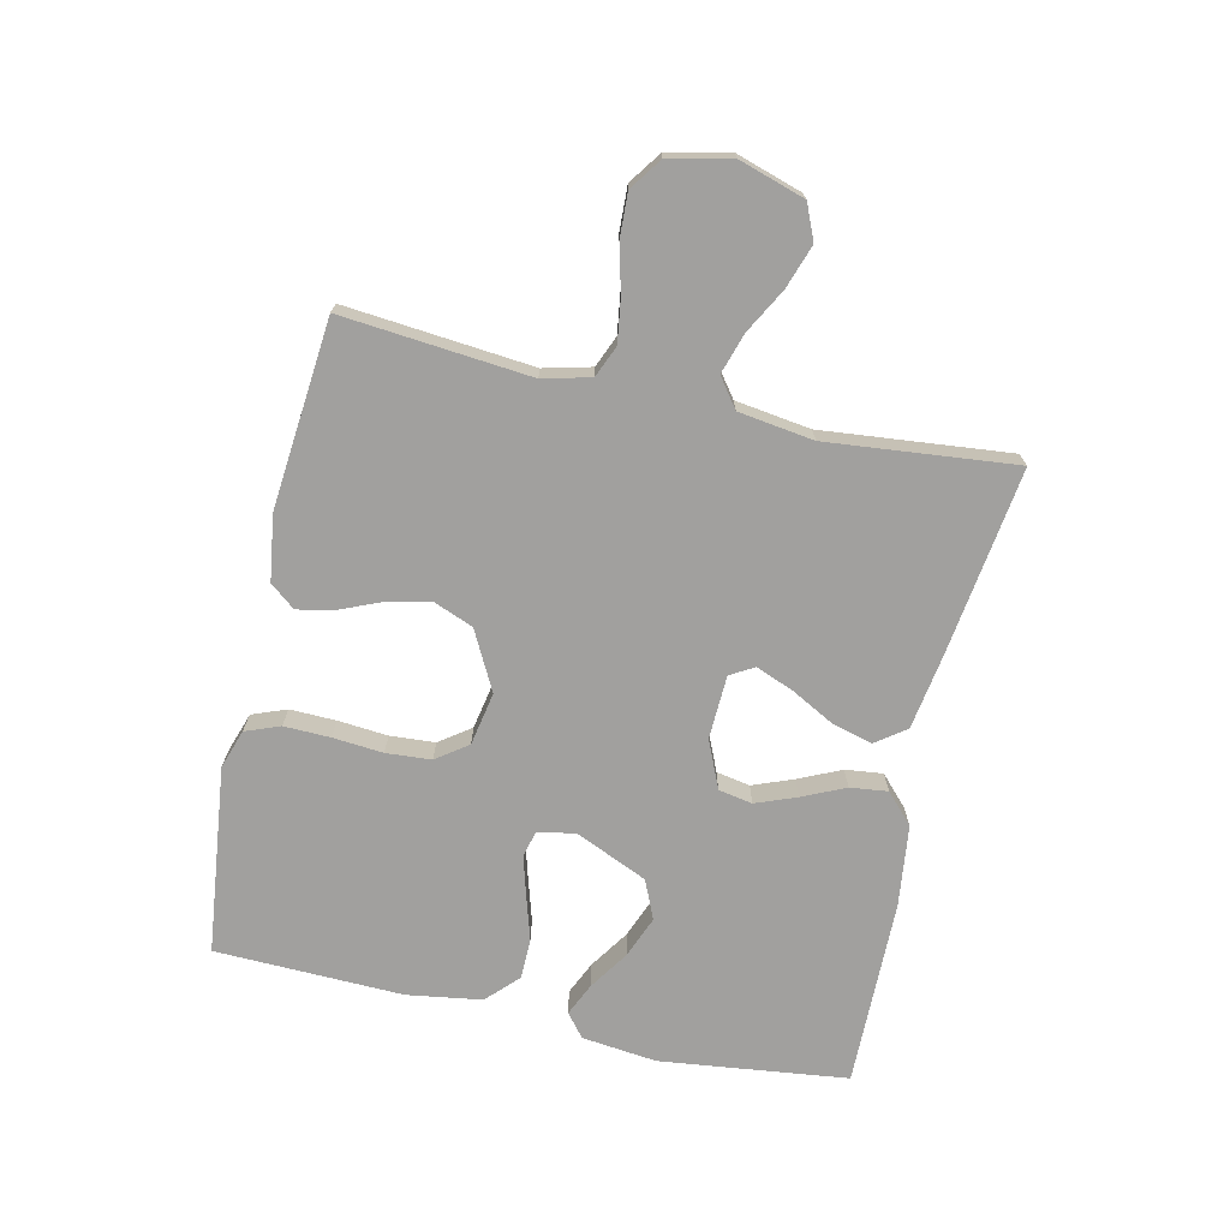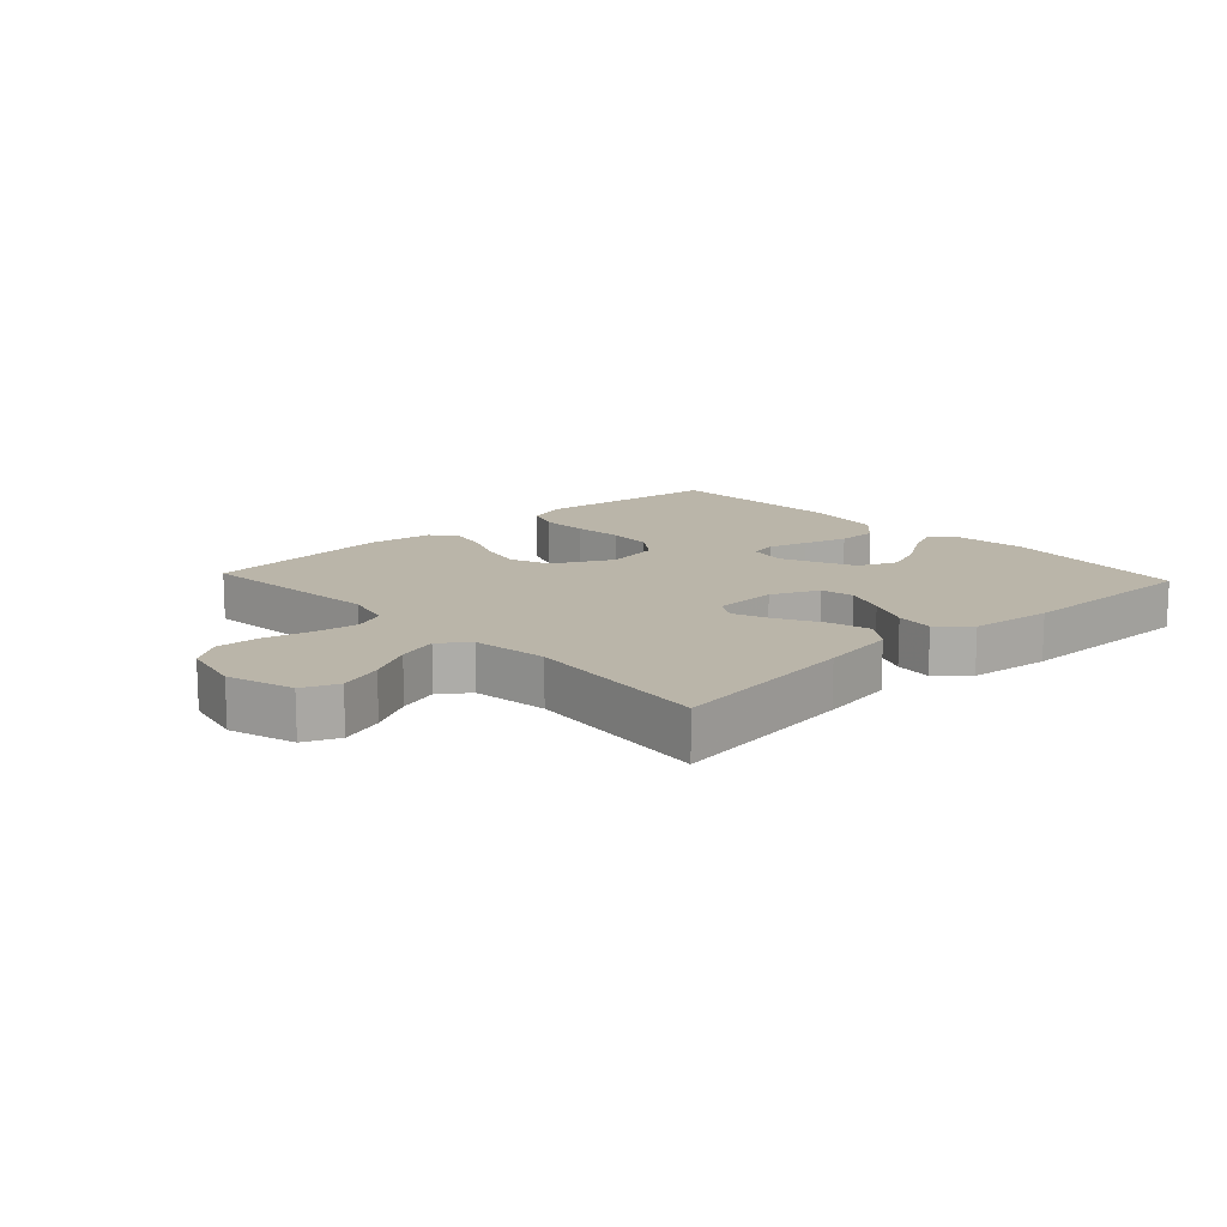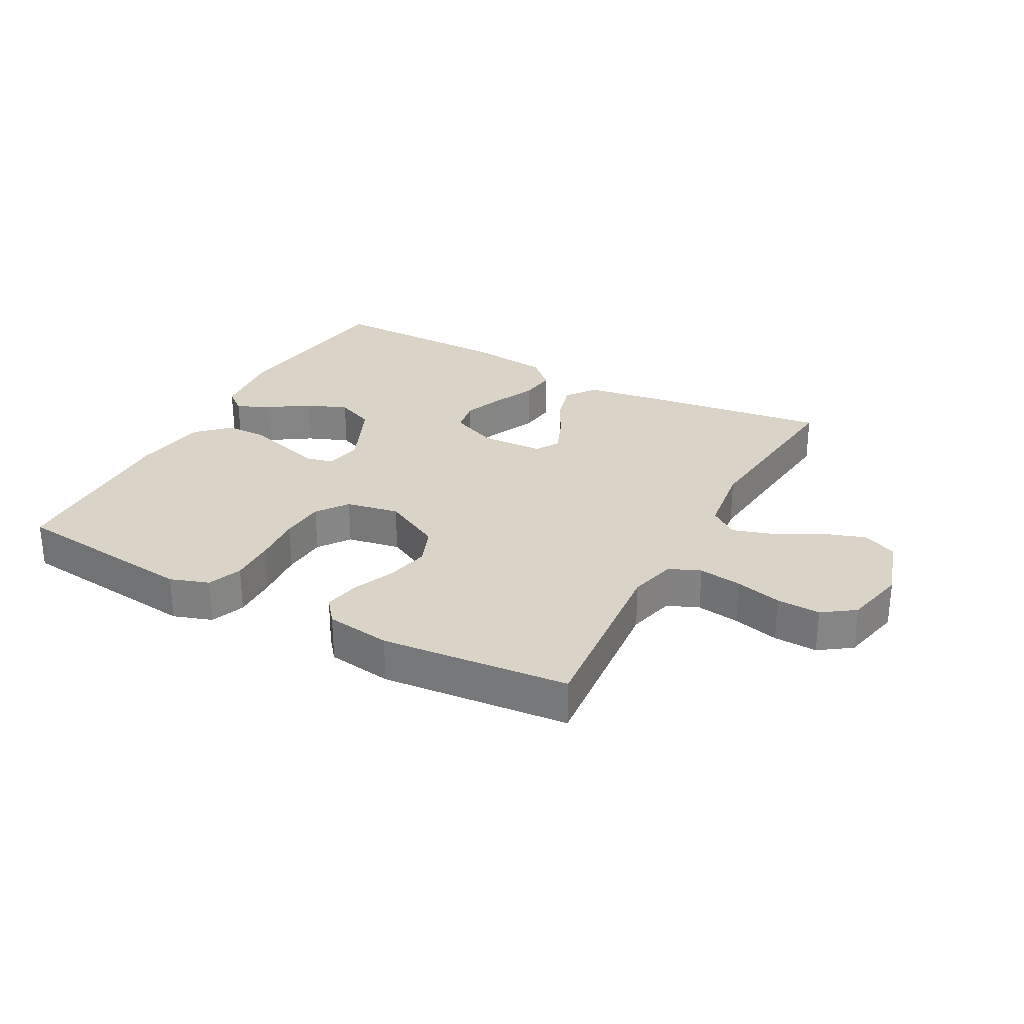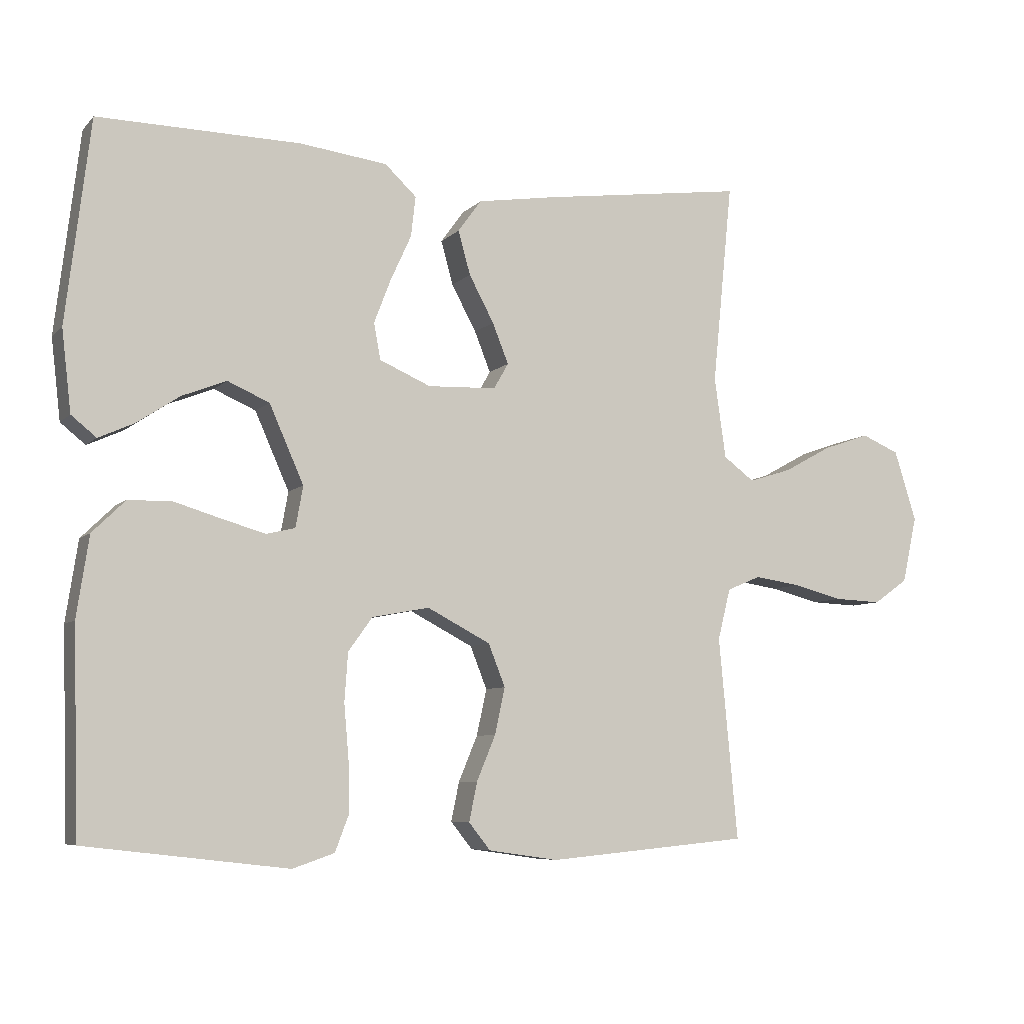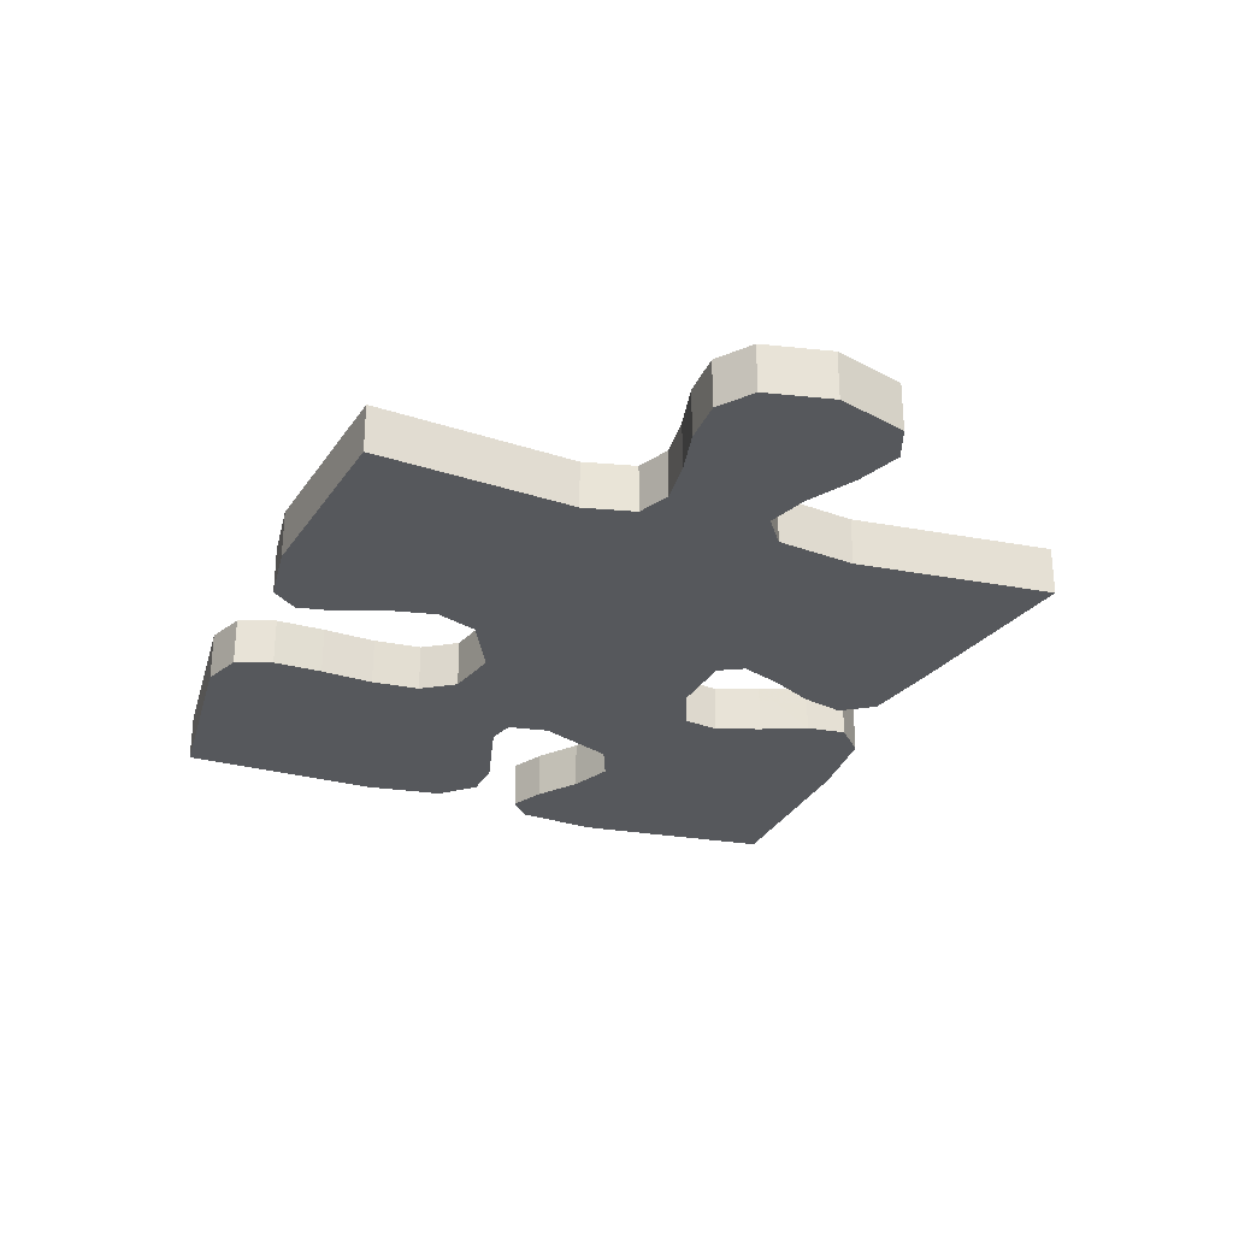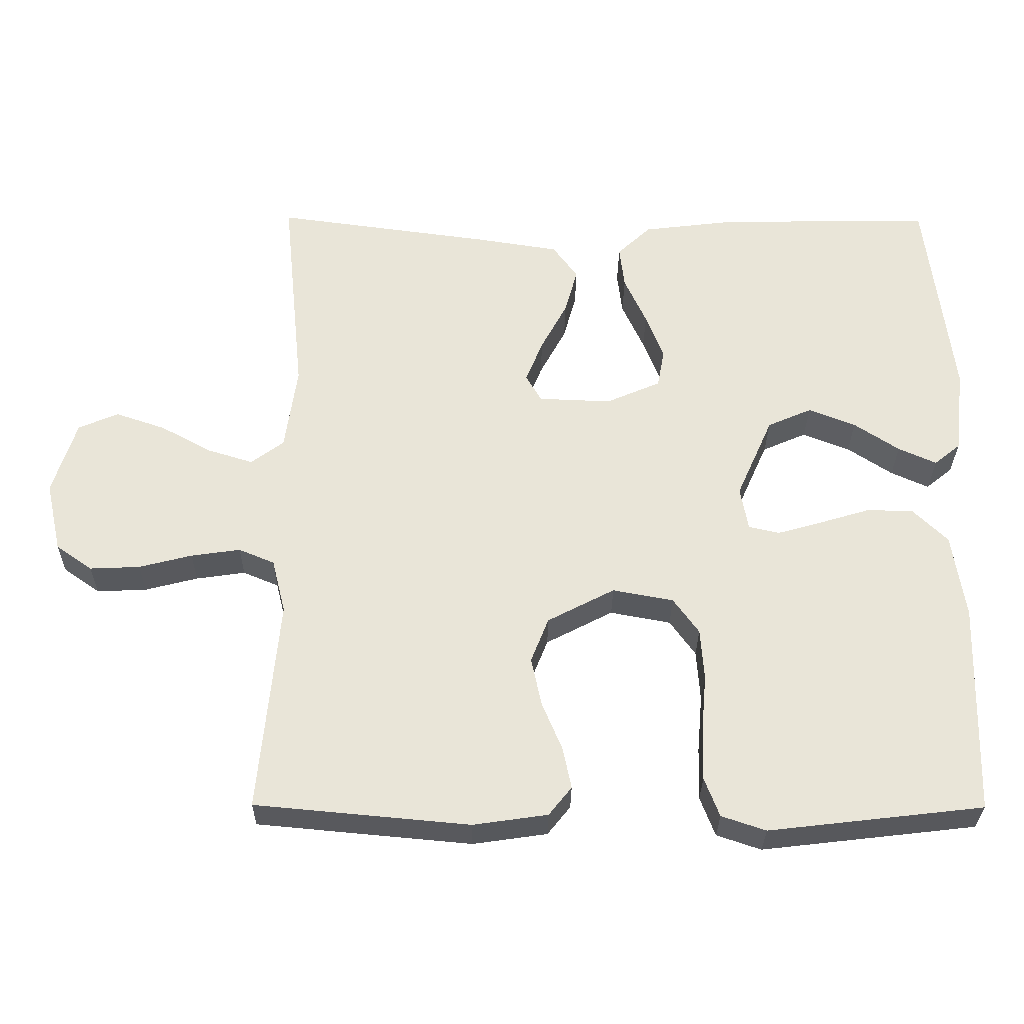
<metadata>
{"format":"obj","ext":"obj","renderer":"f3d","projection":"perspective","resolution":1024,"background":"white","views":[{"elev":-71.8,"azim":-102.6,"up":"+Y"},{"elev":13.7,"azim":-42.9,"up":"+Y"},{"elev":28.5,"azim":-151.6,"up":"+Y"},{"elev":-7.0,"azim":156.9,"up":"+Z"},{"elev":-27.8,"azim":-111.8,"up":"+Y"},{"elev":-30.0,"azim":-0.5,"up":"+Z"}]}
</metadata>
<code>
v -0.5 0.07 -0.5
v -0.472 0.07 -0.2
v -0.491 0.07 -0.124
v -0.541 0.07 -0.103
v -0.61 0.07 -0.113
v -0.684 0.07 -0.132
v -0.754 0.07 -0.135
v -0.805 0.07 -0.099
v -0.827 0.07 0
v -0.794 0.07 0.105
v -0.738 0.07 0.129
v -0.668 0.07 0.105
v -0.597 0.07 0.066
v -0.533 0.07 0.046
v -0.487 0.07 0.08
v -0.47 0.07 0.2
v -0.5 0.07 0.5
v -0.2 0.07 0.459
v -0.08 0.07 0.44
v -0.045 0.07 0.392
v -0.063 0.07 0.327
v -0.1 0.07 0.258
v -0.124 0.07 0.198
v -0.102 0.07 0.16
v 0 0.07 0.156
v 0.076 0.07 0.189
v 0.086 0.07 0.243
v 0.061 0.07 0.308
v 0.03 0.07 0.376
v 0.023 0.07 0.436
v 0.07 0.07 0.48
v 0.2 0.07 0.496
v 0.5 0.07 0.5
v 0.536 0.07 0.2
v 0.522 0.07 0.08
v 0.485 0.07 0.05
v 0.432 0.07 0.074
v 0.369 0.07 0.116
v 0.303 0.07 0.142
v 0.241 0.07 0.115
v 0.19 0.07 0
v 0.201 0.07 -0.061
v 0.244 0.07 -0.071
v 0.307 0.07 -0.053
v 0.377 0.07 -0.032
v 0.442 0.07 -0.033
v 0.491 0.07 -0.081
v 0.509 0.07 -0.2
v 0.5 0.07 -0.5
v 0.2 0.07 -0.535
v 0.138 0.07 -0.514
v 0.117 0.07 -0.459
v 0.119 0.07 -0.385
v 0.126 0.07 -0.305
v 0.121 0.07 -0.233
v 0.085 0.07 -0.183
v 0 0.07 -0.167
v -0.094 0.07 -0.216
v -0.119 0.07 -0.279
v -0.104 0.07 -0.348
v -0.076 0.07 -0.415
v -0.064 0.07 -0.473
v -0.096 0.07 -0.513
v -0.2 0.07 -0.528
v -0.5 0 -0.5
v -0.472 0 -0.2
v -0.491 0 -0.124
v -0.541 0 -0.103
v -0.61 0 -0.113
v -0.684 0 -0.132
v -0.754 0 -0.135
v -0.805 0 -0.099
v -0.827 0 0
v -0.794 0 0.105
v -0.738 0 0.129
v -0.668 0 0.105
v -0.597 0 0.066
v -0.533 0 0.046
v -0.487 0 0.08
v -0.47 0 0.2
v -0.5 0 0.5
v -0.2 0 0.459
v -0.08 0 0.44
v -0.045 0 0.392
v -0.063 0 0.327
v -0.1 0 0.258
v -0.124 0 0.198
v -0.102 0 0.16
v 0 0 0.156
v 0.076 0 0.189
v 0.086 0 0.243
v 0.061 0 0.308
v 0.03 0 0.376
v 0.023 0 0.436
v 0.07 0 0.48
v 0.2 0 0.496
v 0.5 0 0.5
v 0.536 0 0.2
v 0.522 0 0.08
v 0.485 0 0.05
v 0.432 0 0.074
v 0.369 0 0.116
v 0.303 0 0.142
v 0.241 0 0.115
v 0.19 0 0
v 0.201 0 -0.061
v 0.244 0 -0.071
v 0.307 0 -0.053
v 0.377 0 -0.032
v 0.442 0 -0.033
v 0.491 0 -0.081
v 0.509 0 -0.2
v 0.5 0 -0.5
v 0.2 0 -0.535
v 0.138 0 -0.514
v 0.117 0 -0.459
v 0.119 0 -0.385
v 0.126 0 -0.305
v 0.121 0 -0.233
v 0.085 0 -0.183
v 0 0 -0.167
v -0.094 0 -0.216
v -0.119 0 -0.279
v -0.104 0 -0.348
v -0.076 0 -0.415
v -0.064 0 -0.473
v -0.096 0 -0.513
v -0.2 0 -0.528
f 64 1 2
f 63 64 2
f 62 63 2
f 61 62 2
f 60 61 2
f 59 60 2 3
f 58 59 3 4
f 57 58 4
f 52 53 54
f 51 52 54
f 50 51 54
f 49 50 54
f 48 49 54
f 47 48 54
f 46 47 54
f 45 46 54
f 44 45 54
f 43 44 54 55
f 42 43 55 56
f 36 37 38
f 35 36 38
f 34 35 38
f 33 34 38
f 32 33 38
f 31 32 38
f 30 31 38
f 29 30 38
f 28 29 38 39
f 27 28 39 40
f 20 21 22
f 19 20 22
f 18 19 22
f 17 18 22
f 16 17 22
f 15 16 22 23
f 14 15 23 24
f 11 12 13
f 10 11 13
f 9 10 13
f 8 9 13
f 7 8 13
f 6 7 13
f 5 6 13
f 4 5 13 14
f 14 24 25
f 4 14 25
f 57 4 25
f 57 25 26
f 56 57 26
f 42 56 26
f 41 42 26
f 26 27 40 41
f 66 65 128
f 66 128 127
f 66 127 126
f 66 126 125
f 66 125 124
f 67 66 124 123
f 68 67 123 122
f 68 122 121
f 118 117 116
f 118 116 115
f 118 115 114
f 118 114 113
f 118 113 112
f 118 112 111
f 118 111 110
f 118 110 109
f 118 109 108
f 119 118 108 107
f 120 119 107 106
f 102 101 100
f 102 100 99
f 102 99 98
f 102 98 97
f 102 97 96
f 102 96 95
f 102 95 94
f 102 94 93
f 103 102 93 92
f 104 103 92 91
f 86 85 84
f 86 84 83
f 86 83 82
f 86 82 81
f 86 81 80
f 87 86 80 79
f 88 87 79 78
f 77 76 75
f 77 75 74
f 77 74 73
f 77 73 72
f 77 72 71
f 77 71 70
f 77 70 69
f 78 77 69 68
f 89 88 78
f 89 78 68
f 89 68 121
f 90 89 121
f 90 121 120
f 90 120 106
f 90 106 105
f 105 104 91 90
f 1 65 66 2
f 2 66 67 3
f 3 67 68 4
f 4 68 69 5
f 5 69 70 6
f 6 70 71 7
f 7 71 72 8
f 8 72 73 9
f 9 73 74 10
f 10 74 75 11
f 11 75 76 12
f 12 76 77 13
f 13 77 78 14
f 14 78 79 15
f 15 79 80 16
f 16 80 81 17
f 17 81 82 18
f 18 82 83 19
f 19 83 84 20
f 20 84 85 21
f 21 85 86 22
f 22 86 87 23
f 23 87 88 24
f 24 88 89 25
f 25 89 90 26
f 26 90 91 27
f 27 91 92 28
f 28 92 93 29
f 29 93 94 30
f 30 94 95 31
f 31 95 96 32
f 32 96 97 33
f 33 97 98 34
f 34 98 99 35
f 35 99 100 36
f 36 100 101 37
f 37 101 102 38
f 38 102 103 39
f 39 103 104 40
f 40 104 105 41
f 41 105 106 42
f 42 106 107 43
f 43 107 108 44
f 44 108 109 45
f 45 109 110 46
f 46 110 111 47
f 47 111 112 48
f 48 112 113 49
f 49 113 114 50
f 50 114 115 51
f 51 115 116 52
f 52 116 117 53
f 53 117 118 54
f 54 118 119 55
f 55 119 120 56
f 56 120 121 57
f 57 121 122 58
f 58 122 123 59
f 59 123 124 60
f 60 124 125 61
f 61 125 126 62
f 62 126 127 63
f 63 127 128 64
f 64 128 65 1

</code>
